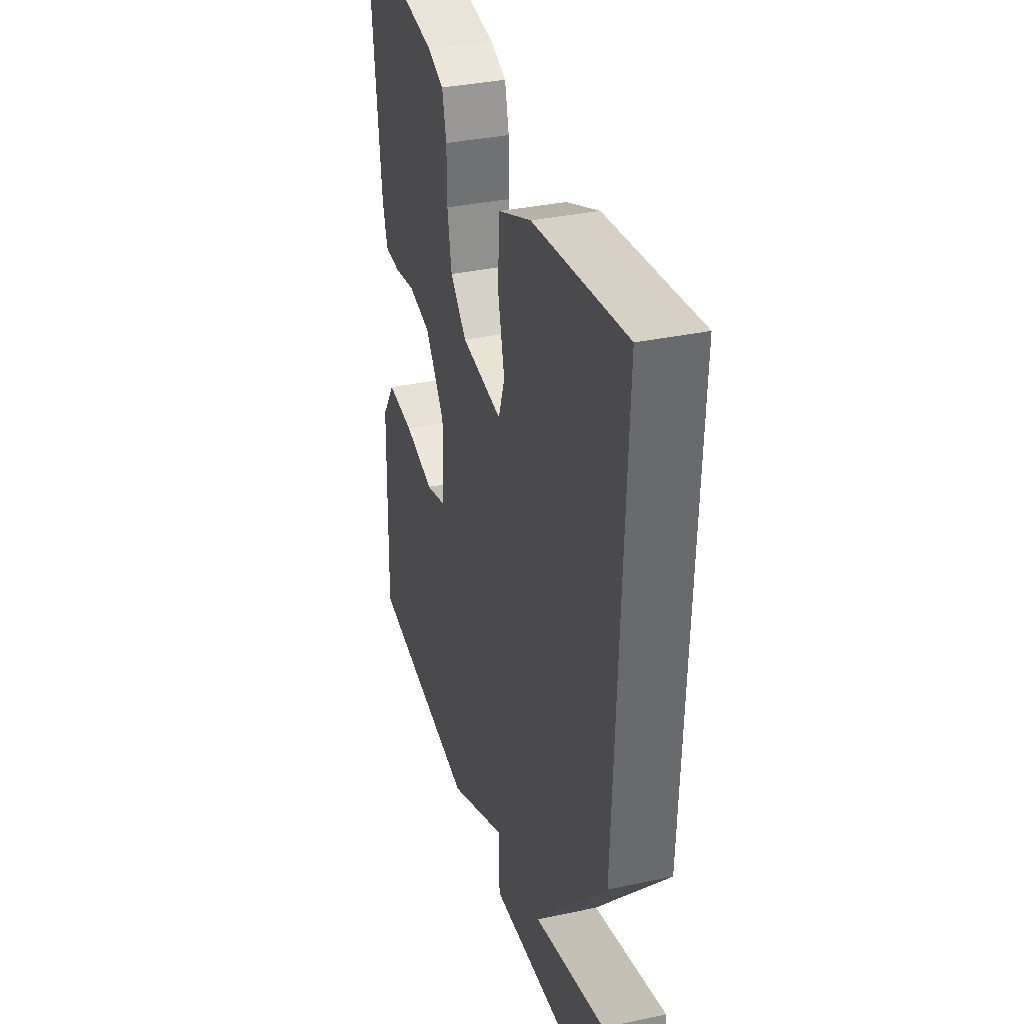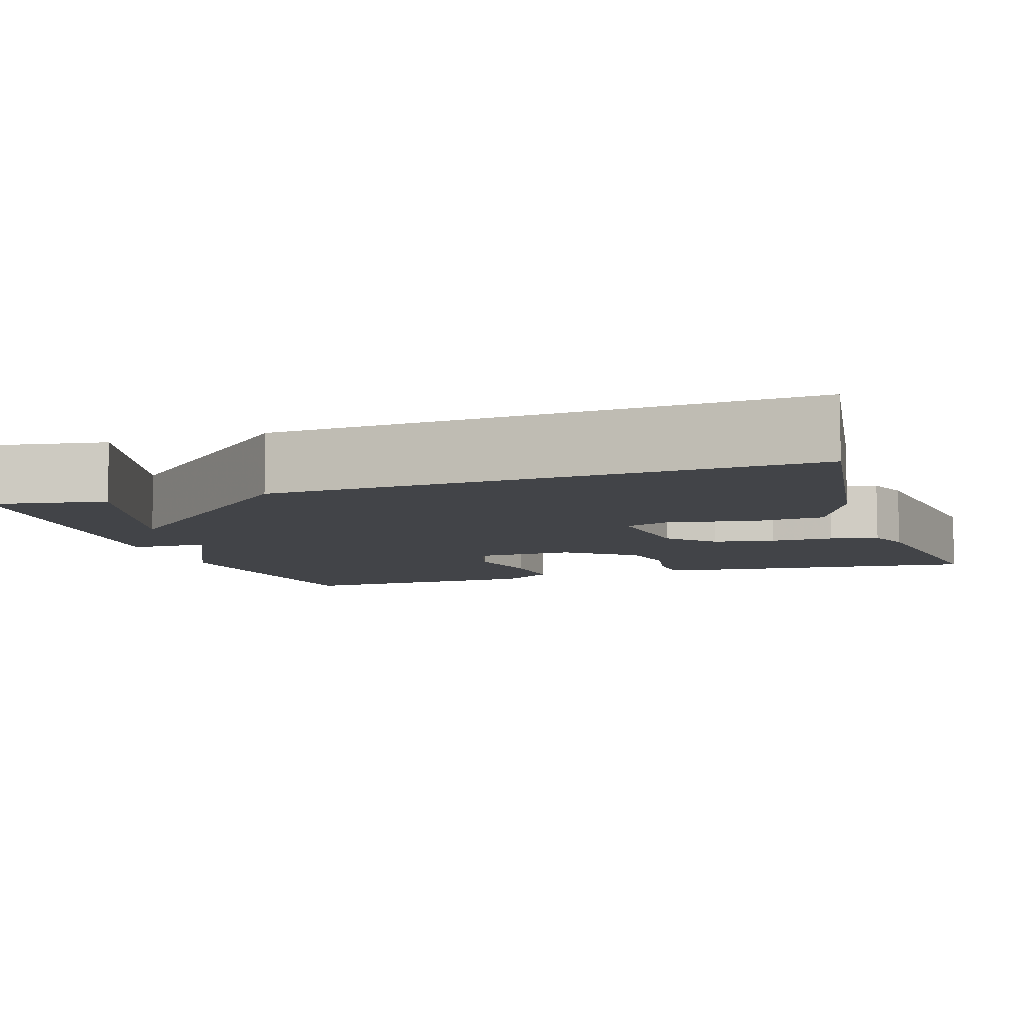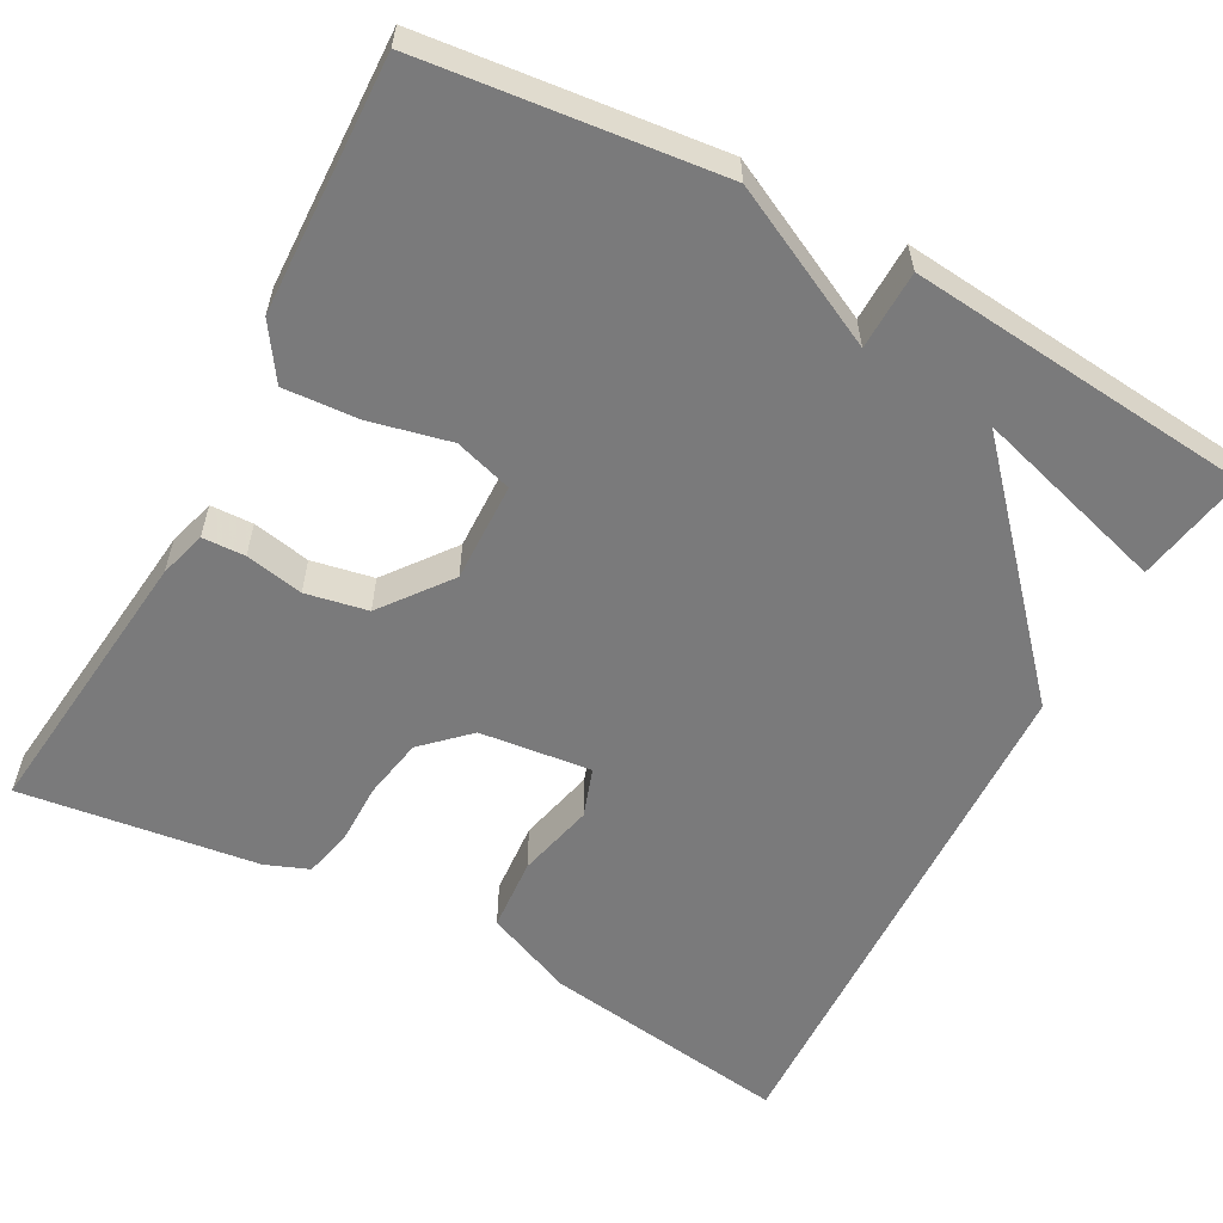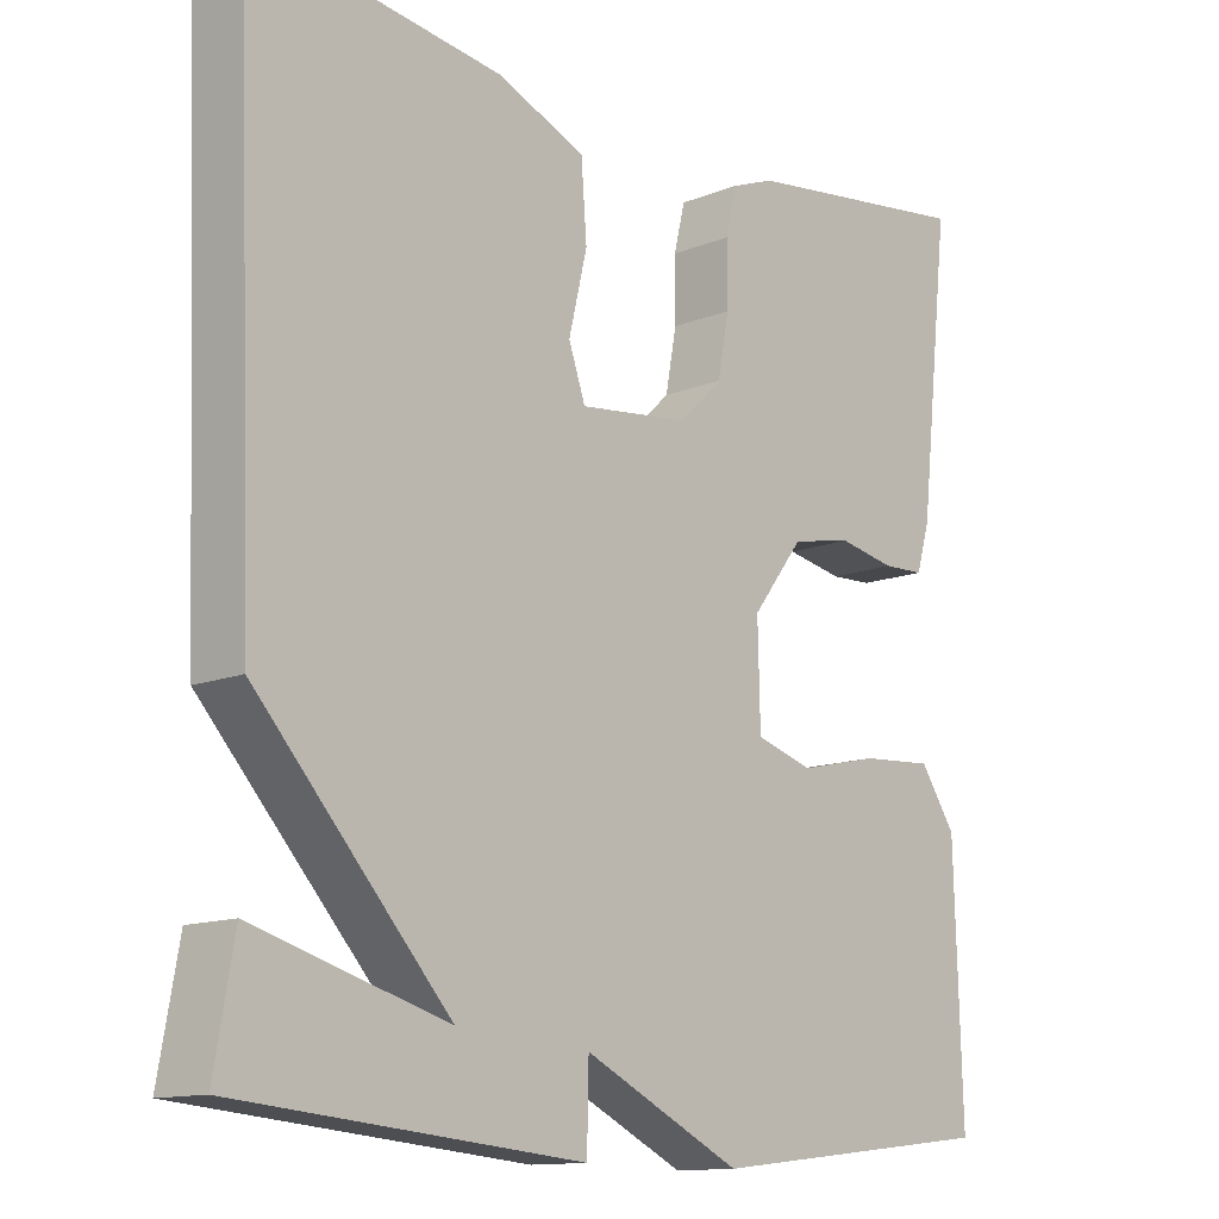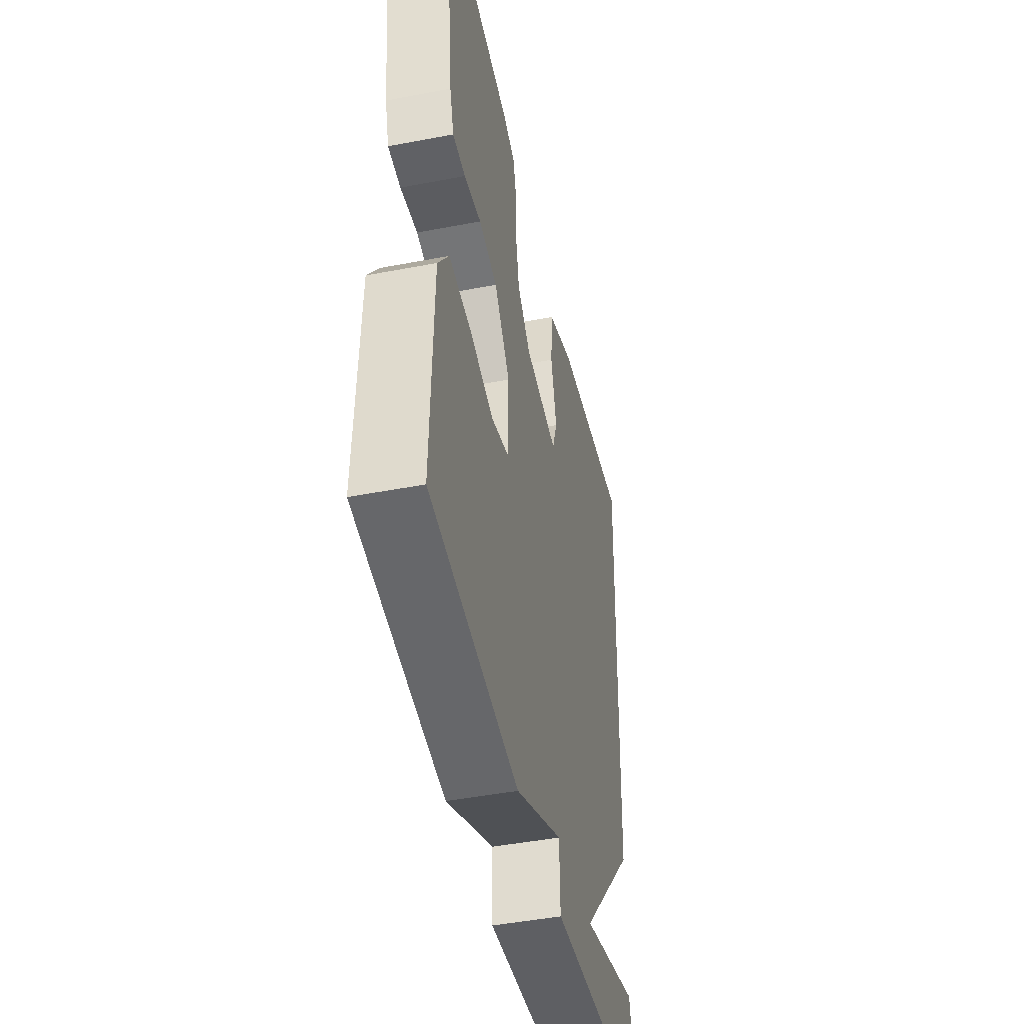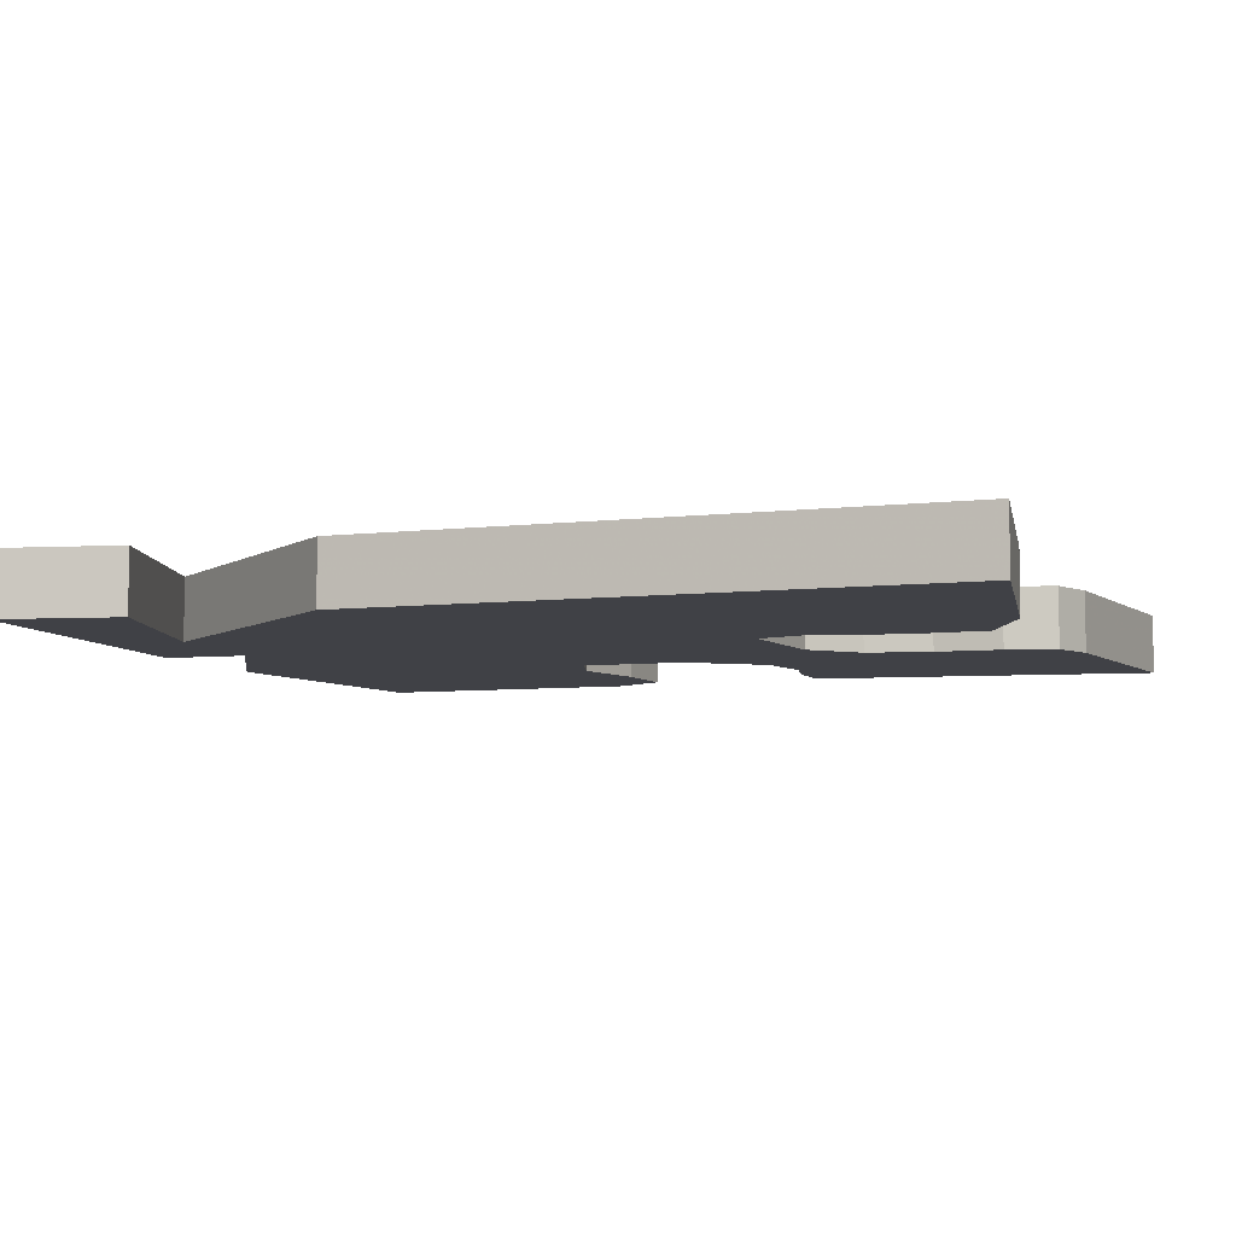
<metadata>
{"format":"obj","ext":"obj","renderer":"f3d","projection":"perspective","resolution":1024,"background":"white","views":[{"elev":35.1,"azim":-105.9,"up":"+Z"},{"elev":-7.8,"azim":-71.7,"up":"+Y"},{"elev":-58.1,"azim":151.6,"up":"+Y"},{"elev":-12.8,"azim":-47.1,"up":"+Z"},{"elev":-46.0,"azim":102.4,"up":"+Z"},{"elev":-6.0,"azim":-71.3,"up":"+Y"}]}
</metadata>
<code>
v -0.5 0.07 -0.5
v -0.475 0.07 -0.359
v -0.232 0.07 -0.43
v -0.475 0.07 -0.159
v -0.5 0.07 0.5
v -0.188 0.07 0.455
v -0.077 0.07 0.408
v -0.07 0.07 0.316
v -0.093 0.07 0.219
v -0.072 0.07 0.158
v 0.067 0.07 0.174
v 0.122 0.07 0.227
v 0.136 0.07 0.303
v 0.136 0.07 0.381
v 0.15 0.07 0.44
v 0.204 0.07 0.461
v 0.5 0.07 0.5
v 0.461 0.07 0.147
v 0.444 0.07 0.088
v 0.391 0.07 0.086
v 0.319 0.07 0.1
v 0.242 0.07 0.085
v 0.177 0.07 0
v 0.18 0.07 -0.124
v 0.252 0.07 -0.146
v 0.353 0.07 -0.123
v 0.445 0.07 -0.117
v 0.49 0.07 -0.184
v 0.5 0.07 -0.5
v 0.133 0.07 -0.541
v -0.065 0.07 -0.443
v -0.067 0.07 -0.541
v -0.5 0 -0.5
v -0.475 0 -0.359
v -0.232 0 -0.43
v -0.475 0 -0.159
v -0.5 0 0.5
v -0.188 0 0.455
v -0.077 0 0.408
v -0.07 0 0.316
v -0.093 0 0.219
v -0.072 0 0.158
v 0.067 0 0.174
v 0.122 0 0.227
v 0.136 0 0.303
v 0.136 0 0.381
v 0.15 0 0.44
v 0.204 0 0.461
v 0.5 0 0.5
v 0.461 0 0.147
v 0.444 0 0.088
v 0.391 0 0.086
v 0.319 0 0.1
v 0.242 0 0.085
v 0.177 0 0
v 0.18 0 -0.124
v 0.252 0 -0.146
v 0.353 0 -0.123
v 0.445 0 -0.117
v 0.49 0 -0.184
v 0.5 0 -0.5
v 0.133 0 -0.541
v -0.065 0 -0.443
v -0.067 0 -0.541
f 31 32 1
f 29 30 31
f 28 29 31
f 27 28 31
f 26 27 31
f 25 26 31
f 24 25 31
f 23 24 31
f 19 20 21
f 18 19 21
f 17 18 21
f 16 17 21
f 15 16 21
f 14 15 21
f 13 14 21
f 12 13 21 22
f 11 12 22 23
f 7 8 9
f 6 7 9
f 5 6 9
f 4 5 9
f 3 4 9 10
f 1 2 3
f 31 1 3
f 11 23 31
f 10 11 31
f 3 10 31
f 33 64 63
f 63 62 61
f 63 61 60
f 63 60 59
f 63 59 58
f 63 58 57
f 63 57 56
f 63 56 55
f 53 52 51
f 53 51 50
f 53 50 49
f 53 49 48
f 53 48 47
f 53 47 46
f 53 46 45
f 54 53 45 44
f 55 54 44 43
f 41 40 39
f 41 39 38
f 41 38 37
f 41 37 36
f 42 41 36 35
f 35 34 33
f 35 33 63
f 63 55 43
f 63 43 42
f 63 42 35
f 1 33 34 2
f 2 34 35 3
f 3 35 36 4
f 4 36 37 5
f 5 37 38 6
f 6 38 39 7
f 7 39 40 8
f 8 40 41 9
f 9 41 42 10
f 10 42 43 11
f 11 43 44 12
f 12 44 45 13
f 13 45 46 14
f 14 46 47 15
f 15 47 48 16
f 16 48 49 17
f 17 49 50 18
f 18 50 51 19
f 19 51 52 20
f 20 52 53 21
f 21 53 54 22
f 22 54 55 23
f 23 55 56 24
f 24 56 57 25
f 25 57 58 26
f 26 58 59 27
f 27 59 60 28
f 28 60 61 29
f 29 61 62 30
f 30 62 63 31
f 31 63 64 32
f 32 64 33 1

</code>
